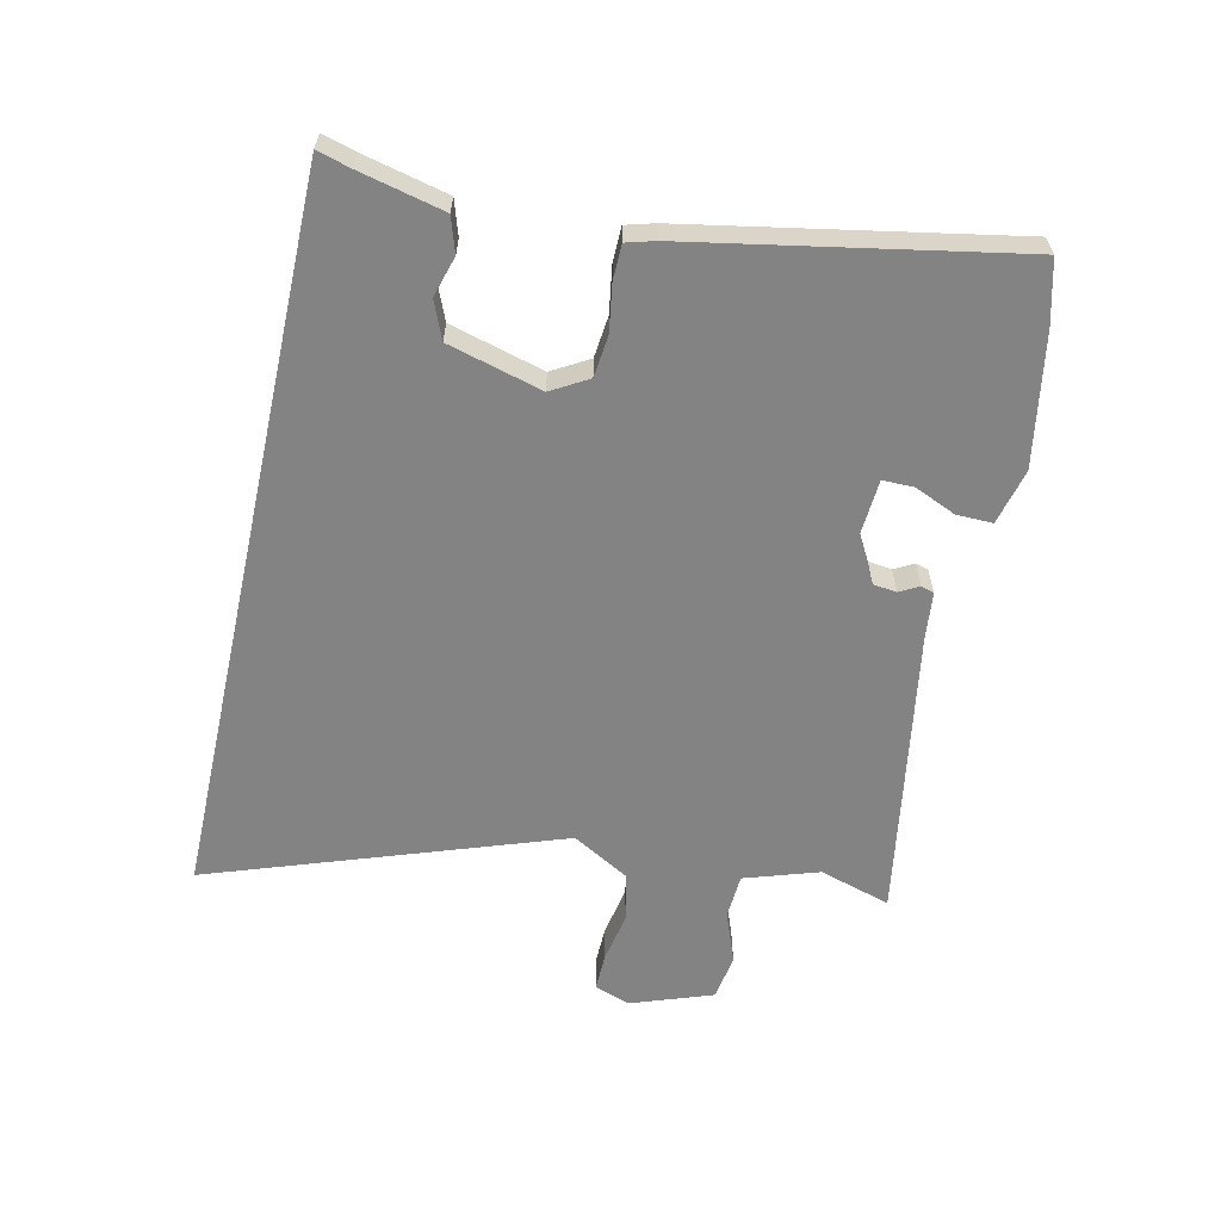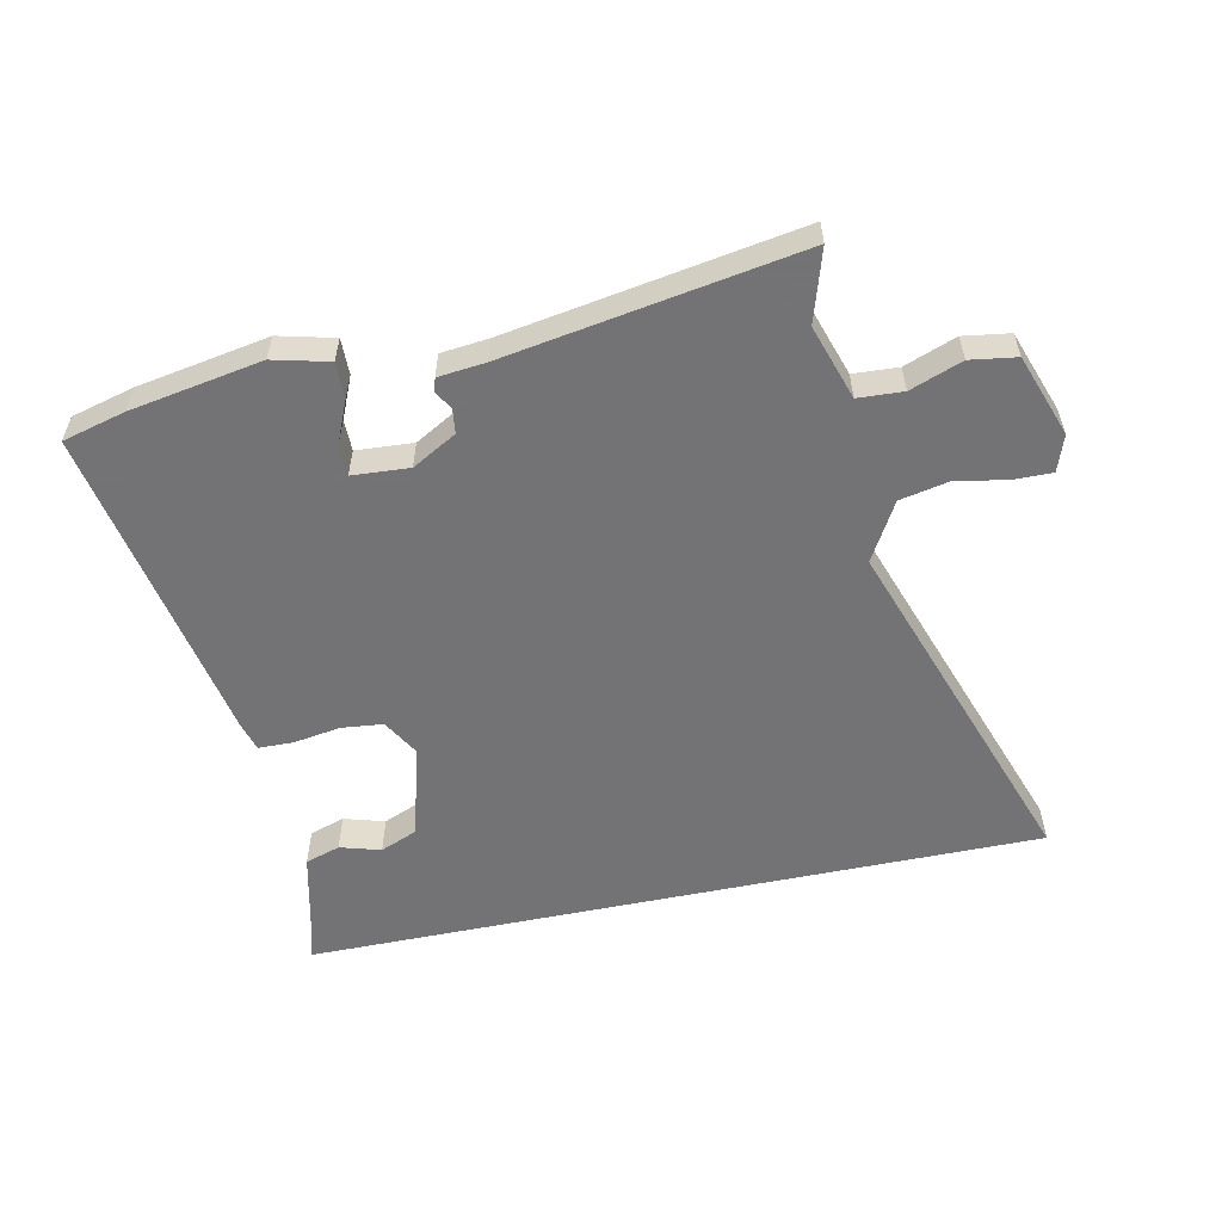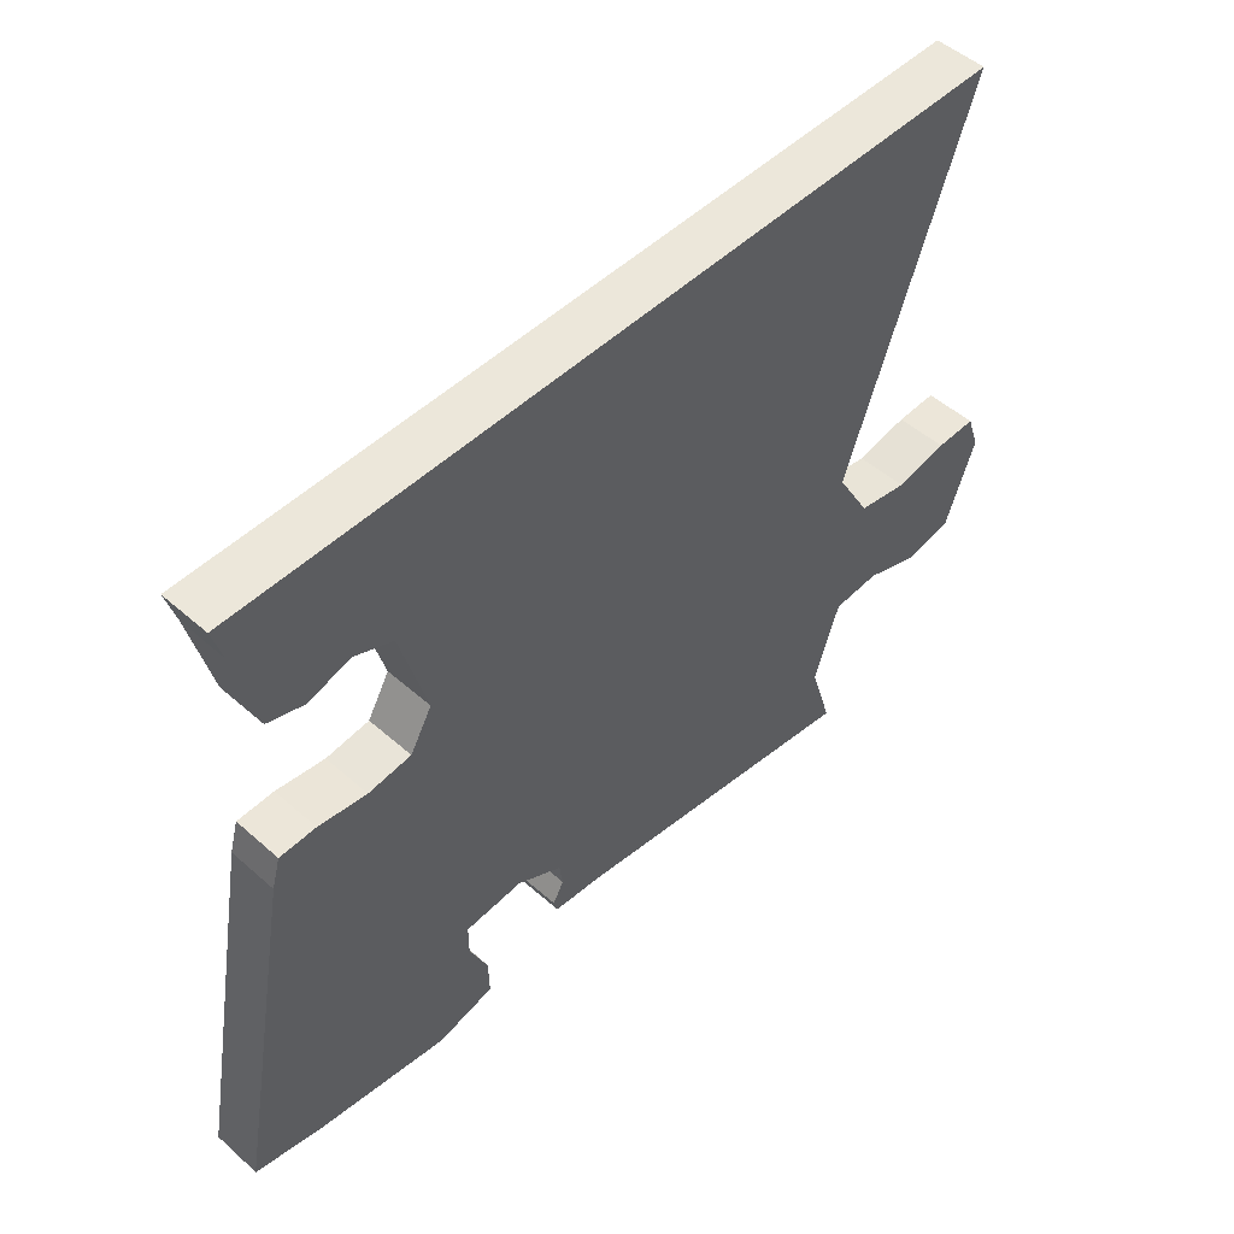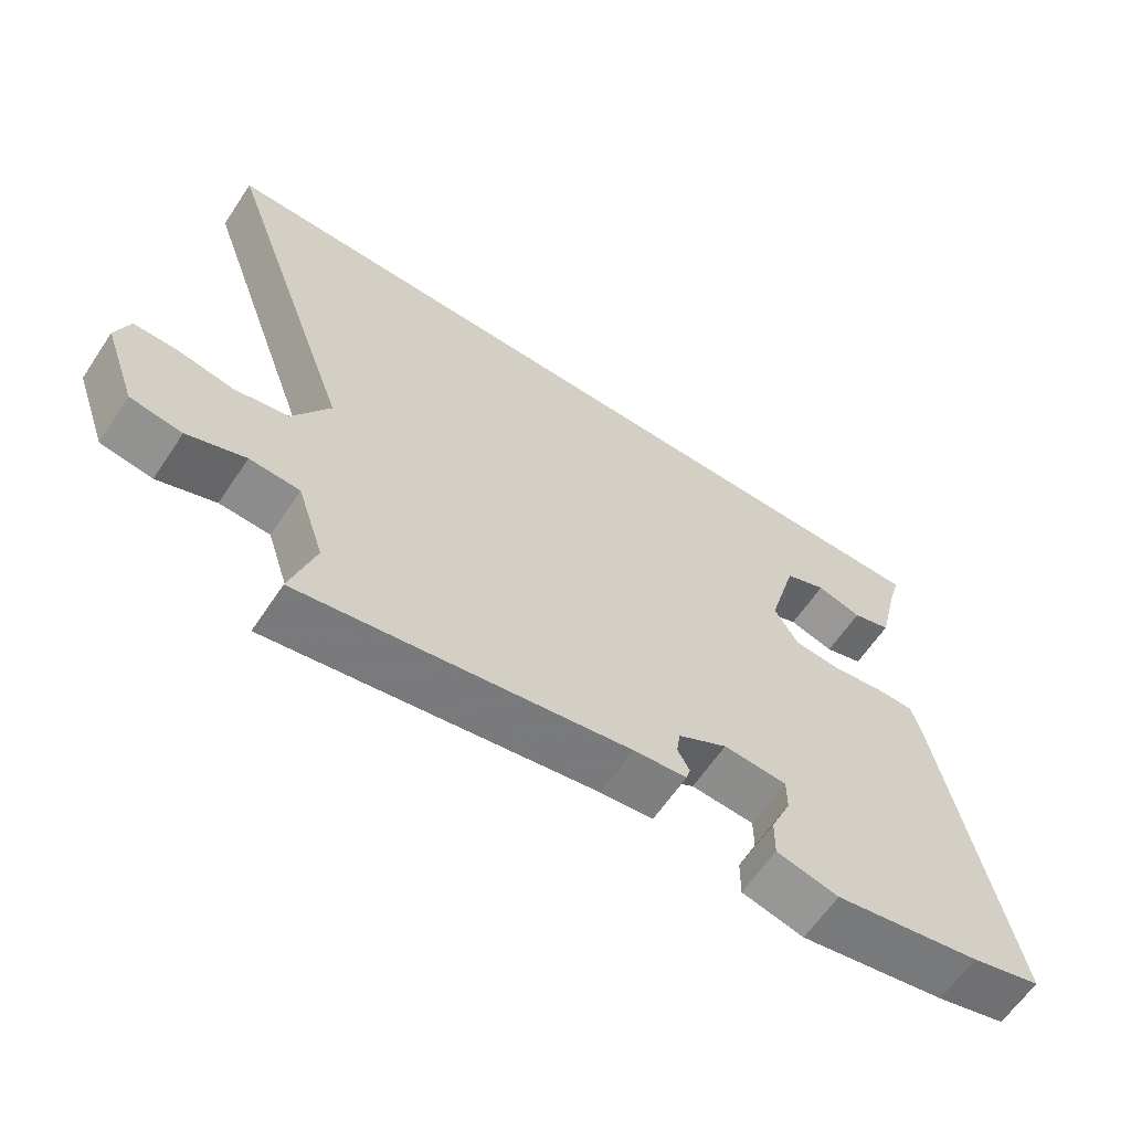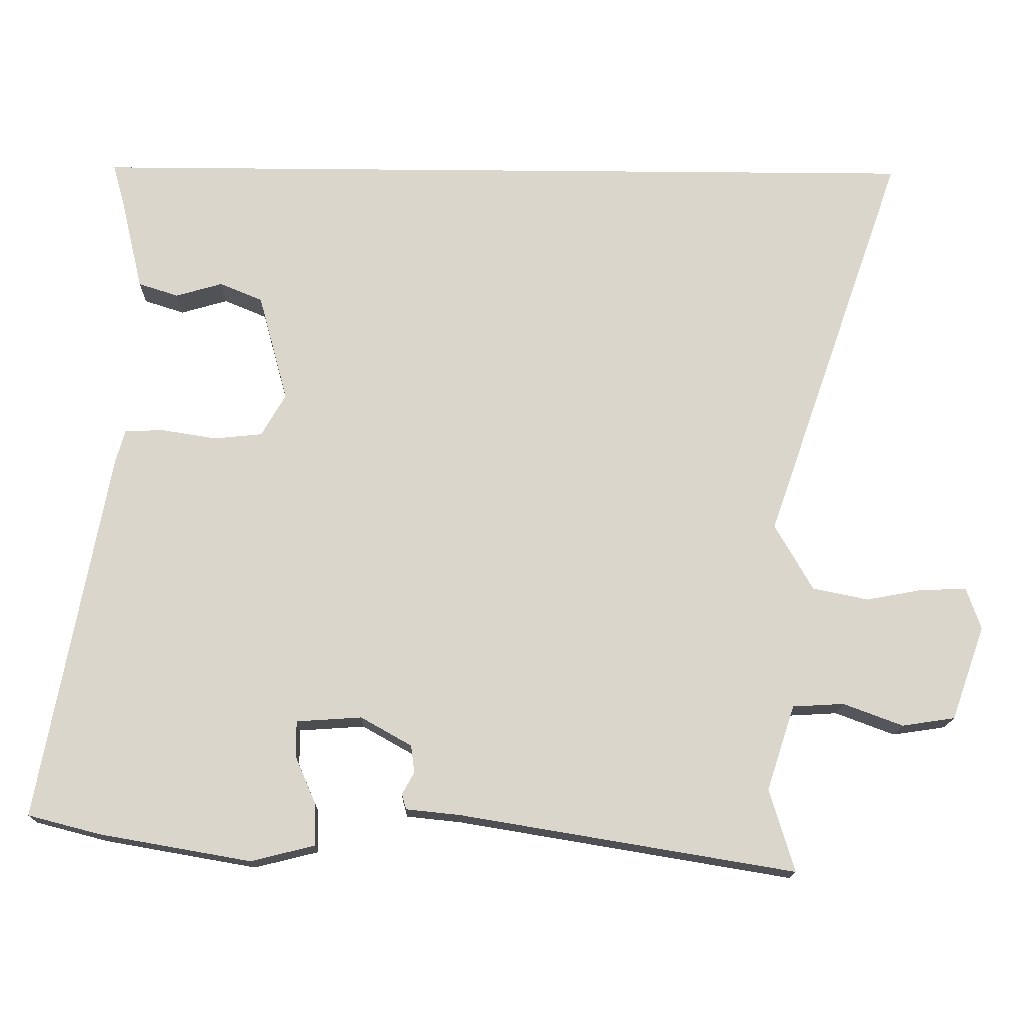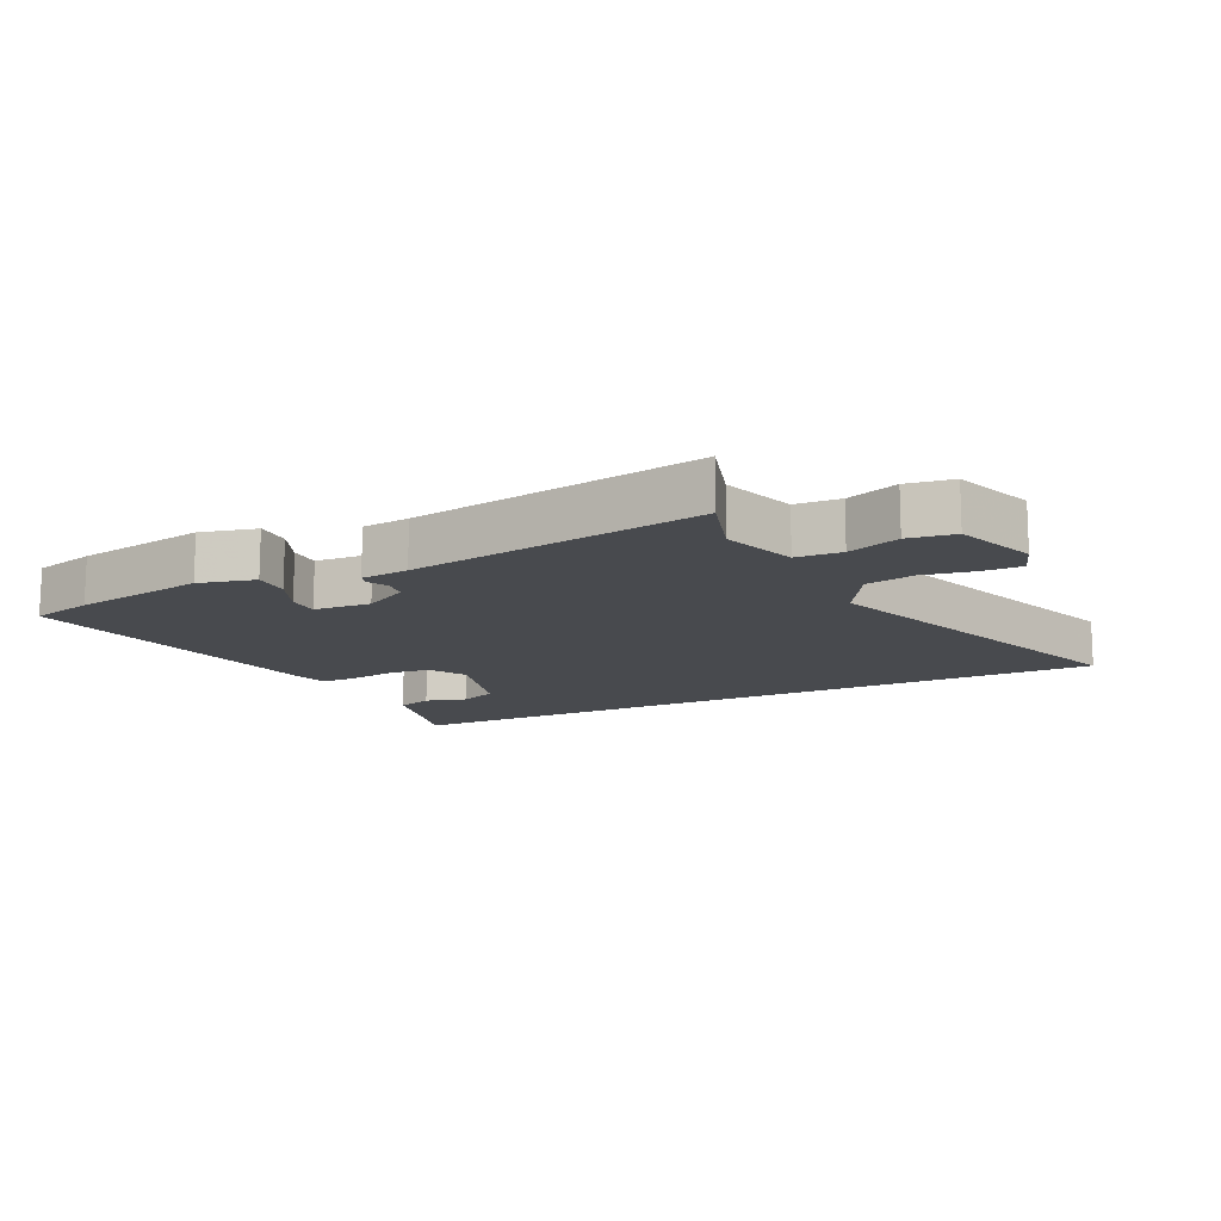
<metadata>
{"format":"obj","ext":"obj","renderer":"f3d","projection":"perspective","resolution":1024,"background":"white","views":[{"elev":-61.0,"azim":77.4,"up":"+Y"},{"elev":-56.0,"azim":-168.1,"up":"+Y"},{"elev":50.4,"azim":134.0,"up":"+Z"},{"elev":-62.8,"azim":-33.8,"up":"+Z"},{"elev":-16.0,"azim":178.9,"up":"+Z"},{"elev":-13.3,"azim":-154.1,"up":"+Y"}]}
</metadata>
<code>
v 0.565 0.07 -0.483
v 0.465 0.07 -0.509
v 0.254 0.07 -0.546
v 0.165 0.07 -0.524
v 0.166 0.07 -0.466
v 0.195 0.07 -0.399
v 0.195 0.07 -0.349
v 0.104 0.07 -0.343
v 0.033 0.07 -0.383
v 0.028 0.07 -0.421
v 0.045 0.07 -0.452
v 0.039 0.07 -0.473
v -0.037 0.07 -0.481
v -0.505 0.07 -0.559
v -0.47 0.07 -0.444
v -0.509 0.07 -0.325
v -0.581 0.07 -0.321
v -0.664 0.07 -0.352
v -0.738 0.07 -0.341
v -0.785 0.07 -0.21
v -0.765 0.07 -0.152
v -0.703 0.07 -0.153
v -0.622 0.07 -0.168
v -0.544 0.07 -0.152
v -0.491 0.07 -0.059
v -0.687 0.07 0.5
v 0.493 0.07 0.5
v 0.478 0.07 0.447
v 0.446 0.07 0.311
v 0.39 0.07 0.293
v 0.325 0.07 0.312
v 0.265 0.07 0.287
v 0.224 0.07 0.136
v 0.258 0.07 0.077
v 0.325 0.07 0.07
v 0.4 0.07 0.082
v 0.456 0.07 0.081
v 0.469 0.07 0.035
v 0.565 0 -0.483
v 0.465 0 -0.509
v 0.254 0 -0.546
v 0.165 0 -0.524
v 0.166 0 -0.466
v 0.195 0 -0.399
v 0.195 0 -0.349
v 0.104 0 -0.343
v 0.033 0 -0.383
v 0.028 0 -0.421
v 0.045 0 -0.452
v 0.039 0 -0.473
v -0.037 0 -0.481
v -0.505 0 -0.559
v -0.47 0 -0.444
v -0.509 0 -0.325
v -0.581 0 -0.321
v -0.664 0 -0.352
v -0.738 0 -0.341
v -0.785 0 -0.21
v -0.765 0 -0.152
v -0.703 0 -0.153
v -0.622 0 -0.168
v -0.544 0 -0.152
v -0.491 0 -0.059
v -0.687 0 0.5
v 0.493 0 0.5
v 0.478 0 0.447
v 0.446 0 0.311
v 0.39 0 0.293
v 0.325 0 0.312
v 0.265 0 0.287
v 0.224 0 0.136
v 0.258 0 0.077
v 0.325 0 0.07
v 0.4 0 0.082
v 0.456 0 0.081
v 0.469 0 0.035
f 35 36 37 38
f 34 35 38 1
f 33 34 1 2
f 28 29 30 31
f 28 31 32
f 25 26 27 28
f 24 25 28 32
f 20 21 22 23
f 20 23 24
f 17 18 19 20
f 16 17 20 24
f 15 16 24 32
f 13 14 15 32
f 10 11 12 13
f 9 10 13
f 3 4 5 6
f 33 2 3 6
f 33 6 7
f 9 13 32 33
f 8 9 33
f 7 8 33
f 76 75 74 73
f 39 76 73 72
f 40 39 72 71
f 69 68 67 66
f 70 69 66
f 66 65 64 63
f 70 66 63 62
f 61 60 59 58
f 62 61 58
f 58 57 56 55
f 62 58 55 54
f 70 62 54 53
f 70 53 52 51
f 51 50 49 48
f 51 48 47
f 44 43 42 41
f 44 41 40 71
f 45 44 71
f 71 70 51 47
f 71 47 46
f 71 46 45
f 1 39 40 2
f 2 40 41 3
f 3 41 42 4
f 4 42 43 5
f 5 43 44 6
f 6 44 45 7
f 7 45 46 8
f 8 46 47 9
f 9 47 48 10
f 10 48 49 11
f 11 49 50 12
f 12 50 51 13
f 13 51 52 14
f 14 52 53 15
f 15 53 54 16
f 16 54 55 17
f 17 55 56 18
f 18 56 57 19
f 19 57 58 20
f 20 58 59 21
f 21 59 60 22
f 22 60 61 23
f 23 61 62 24
f 24 62 63 25
f 25 63 64 26
f 26 64 65 27
f 27 65 66 28
f 28 66 67 29
f 29 67 68 30
f 30 68 69 31
f 31 69 70 32
f 32 70 71 33
f 33 71 72 34
f 34 72 73 35
f 35 73 74 36
f 36 74 75 37
f 37 75 76 38
f 38 76 39 1

</code>
